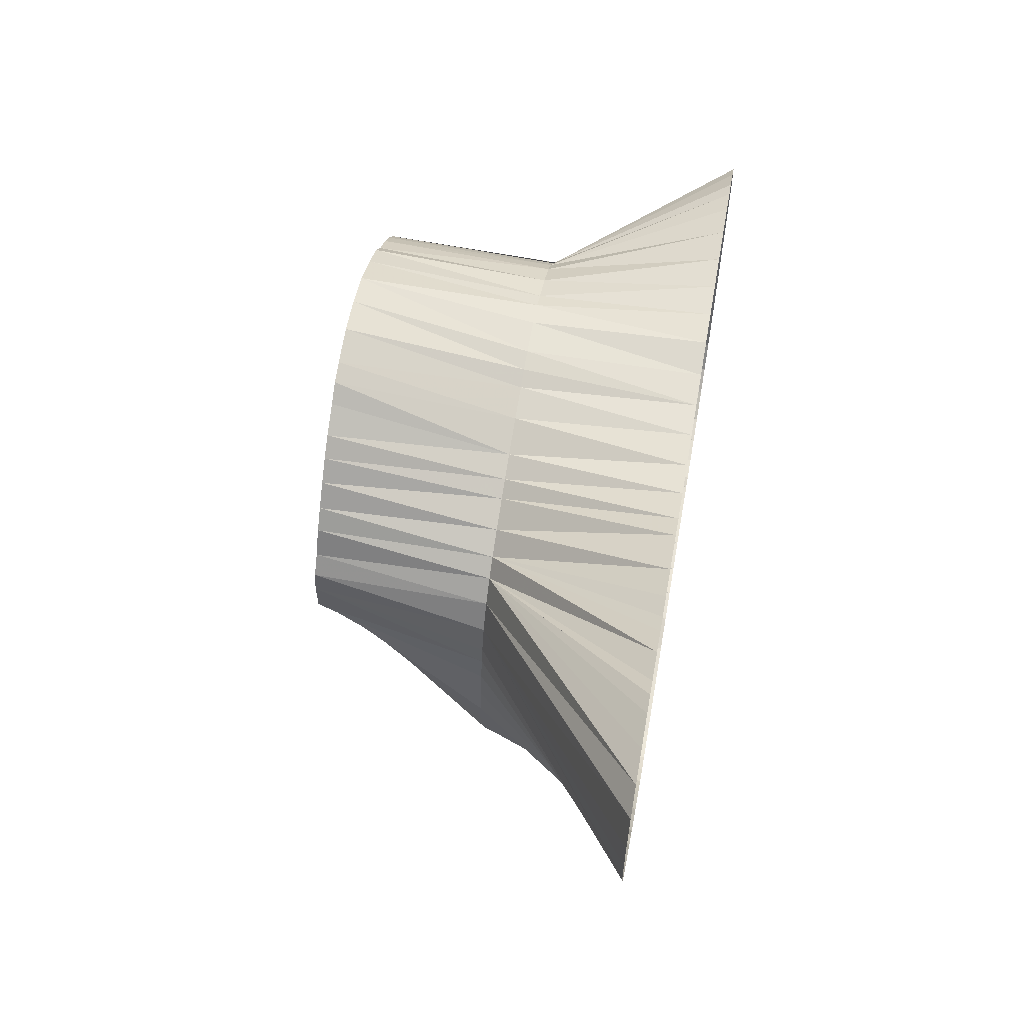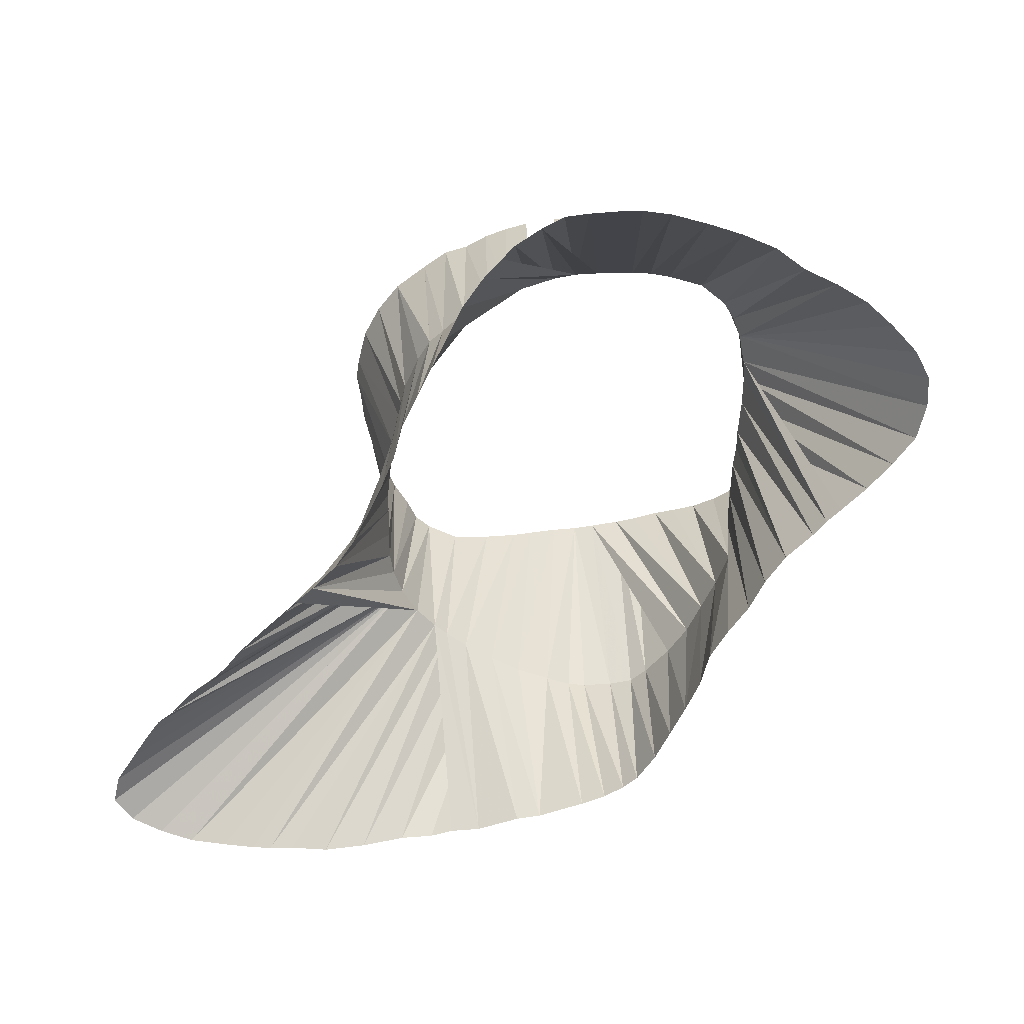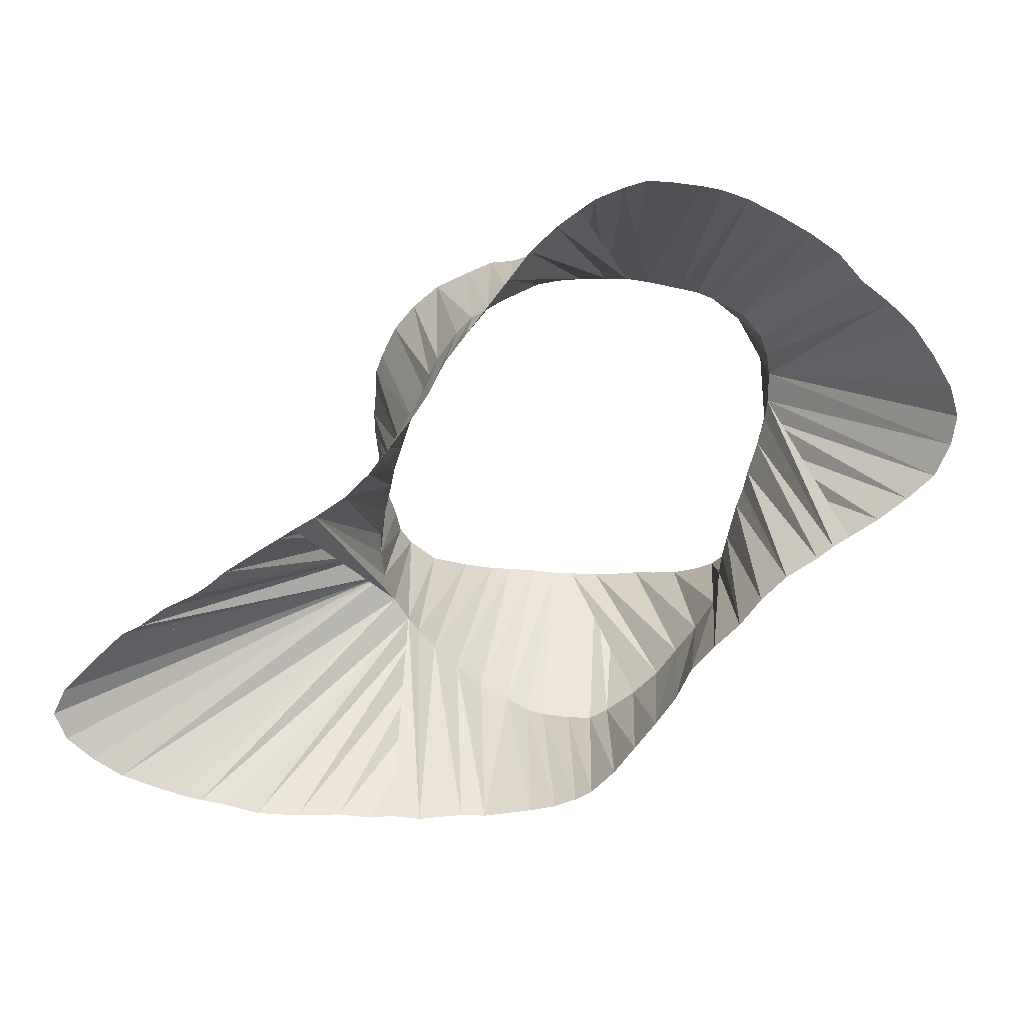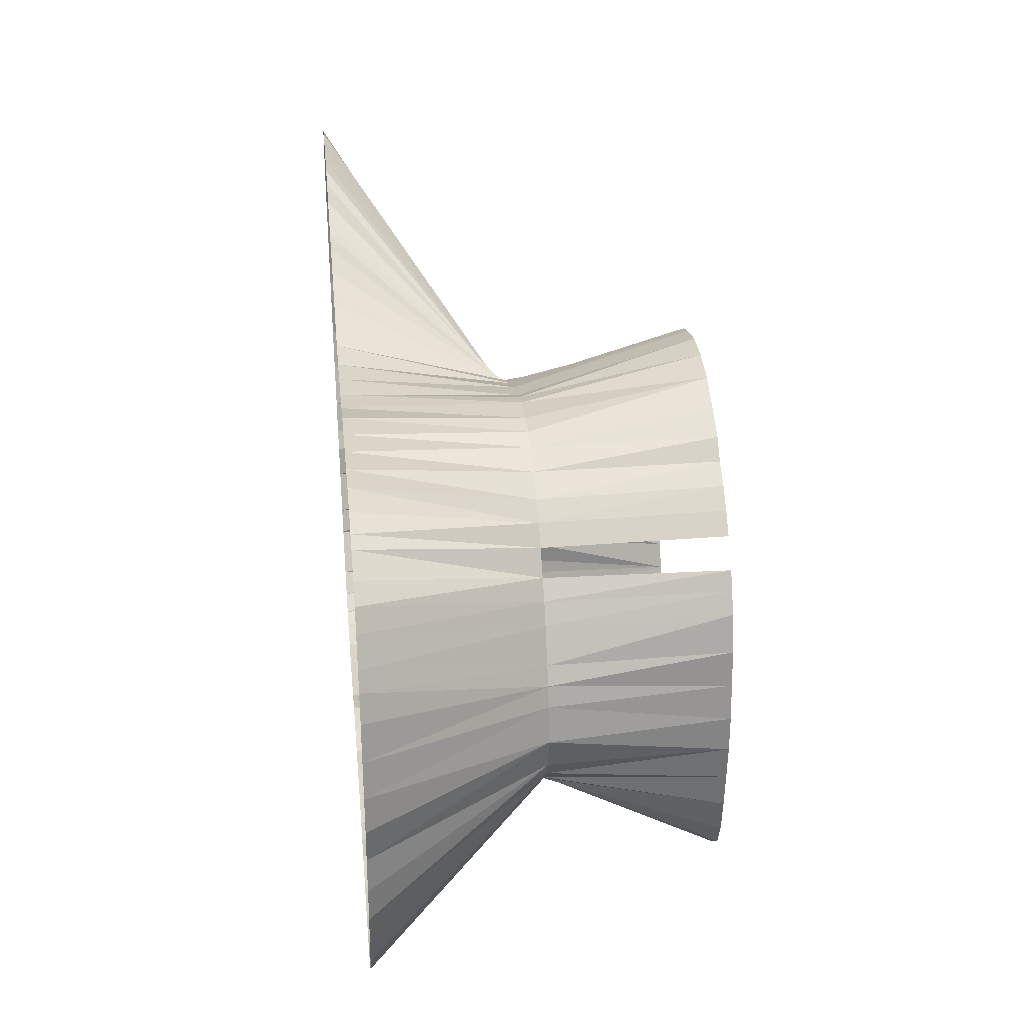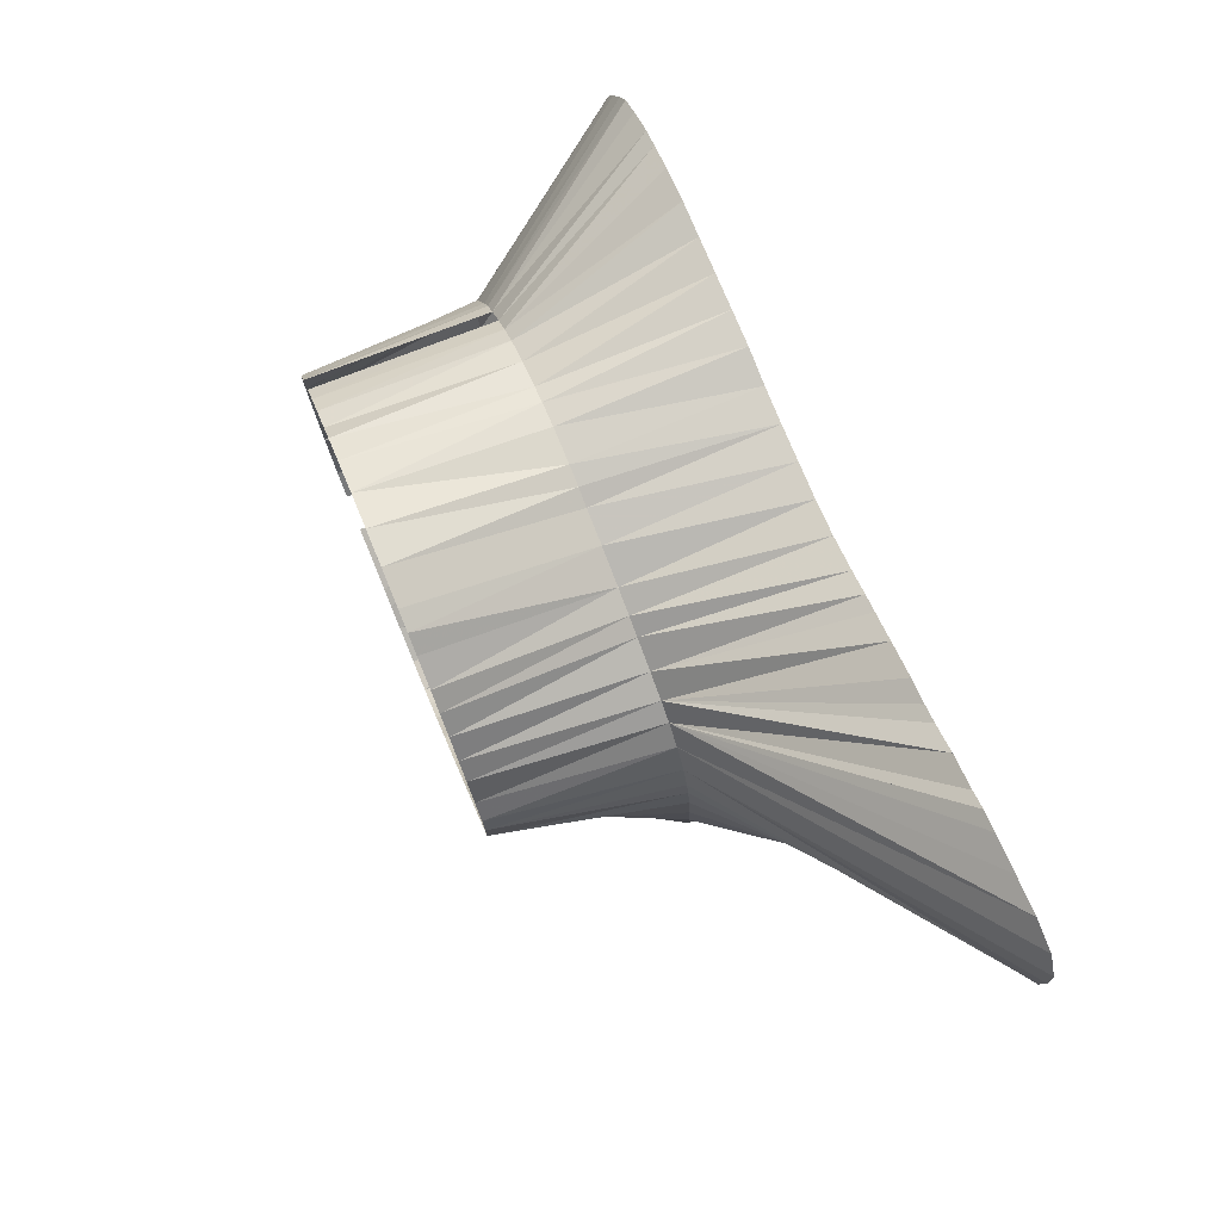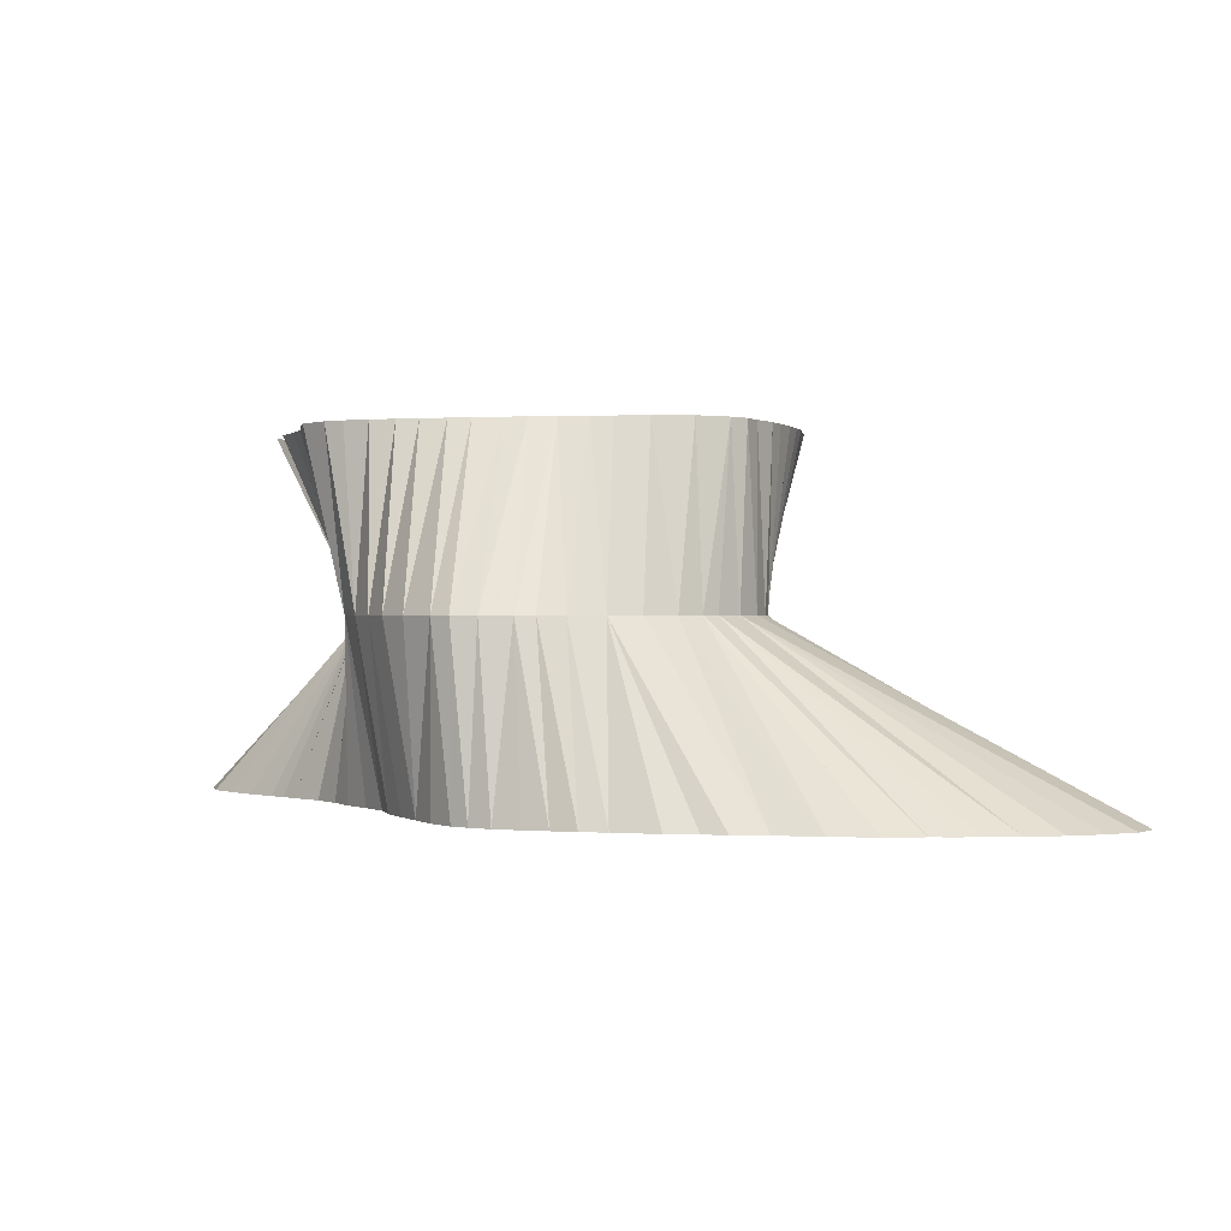
<metadata>
{"format":"obj","ext":"obj","renderer":"f3d","projection":"perspective","resolution":1024,"background":"white","views":[{"elev":60.0,"azim":100.0,"up":"+Y"},{"elev":-61.9,"azim":-115.7,"up":"+Z"},{"elev":-73.5,"azim":-127.6,"up":"+Z"},{"elev":29.0,"azim":-96.0,"up":"+Y"},{"elev":76.2,"azim":67.5,"up":"+Y"},{"elev":-0.1,"azim":64.2,"up":"+Z"}]}
</metadata>
<code>
v 396.7 738.1 -95.07
v 401.9 724.4 -95.07
v 475.6 691.6 -145.1
v 398.8 729.4 -95.07
v 455.6 805 -95.07
v 406.9 768.1 -95.07
v 511.2 721.9 -45.07
v 398.4 748.1 -95.07
v 366.9 768.1 -145.1
v 435.6 807.5 -145.1
v 440 702.5 -95.07
v 537.3 768.1 -95.07
v 403.6 718.1 -45.07
v 540 693.8 -145.1
v 402.3 758.8 -95.07
v 385.6 797.8 -145.1
v 363.1 738.1 -145.1
v 507.7 716.9 -45.07
v 400 753.8 -95.07
v 603 768.1 -145.1
v 406.2 719.8 -95.07
v 365 718.1 -145.1
v 422.5 791.2 -45.07
v 410 773.8 -95.07
v 413.1 714.7 -95.07
v 445.6 688.6 -145.1
v 413.8 778.8 -95.07
v 445.6 700.6 -95.07
v 565.4 718.3 -145.1
v 418.1 711.9 -95.07
v 543.4 738.1 -95.07
v 578.8 735 -145.1
v 435.6 685.2 -145.1
v 418.8 785 -95.07
v 495.6 685 -95.07
v 425.6 708.4 -95.07
v 543.8 728.1 -95.07
v 423.2 790 -95.07
v 368.9 698.1 -145.1
v 461.2 693.8 -95.07
v 476.2 802 -95.07
v 428.1 794.4 -95.07
v 523 740 -45.07
v 485.6 800 -95.07
v 435 704.8 -95.07
v 435.6 798.8 -95.07
v 541.2 755.6 -95.07
v 502.5 794.2 -95.07
v 409.6 691.2 -45.07
v 443.8 802 -95.07
v 448.8 804.2 -95.07
v 455.6 696.2 -95.07
v 465.6 804.8 -95.07
v 466.2 690.9 -95.07
v 365 728.1 -145.1
v 475.3 685.8 -95.07
v 365.9 708.1 -145.1
v 471.2 803.8 -95.07
v 485.6 685 -95.07
v 495.6 796.6 -95.07
v 505.6 685 -95.07
v 507.5 791.8 -95.07
v 515.6 788.1 -95.07
v 515.6 686.7 -95.07
v 525.6 689.8 -95.07
v 485.6 692.3 -145.1
v 522.5 784.6 -95.07
v 365 758.1 -145.1
v 527.5 781 -95.07
v 531.2 692.5 -95.07
v 532.8 775.6 -95.07
v 535.5 698.1 -95.07
v 539.7 705.6 -95.07
v 363.6 748.1 -145.1
v 540 760.6 -95.07
v 485.5 688.8 -45.07
v 541.6 710.6 -95.07
v 542.5 718.1 -95.07
v 542.5 748.1 -95.07
v 369.4 775.6 -145.1
v 372.8 688.1 -145.1
v 515.6 809.7 -145.1
v 371.9 780.6 -145.1
v 376.2 788.1 -145.1
v 378.1 680.9 -145.1
v 380 793.8 -145.1
v 385.6 676.9 -145.1
v 515 728.1 -45.07
v 395.6 674.5 -145.1
v 393.1 802.2 -145.1
v 398.1 803.8 -145.1
v 405.6 676.2 -145.1
v 493.8 699.4 -45.07
v 515.6 690 -145.1
v 405.6 805.9 -145.1
v 415.6 678.8 -145.1
v 415.6 807.5 -145.1
v 425 682 -145.1
v 425.6 807.5 -145.1
v 430 683.8 -145.1
v 445.6 807.5 -145.1
v 455.6 690 -145.1
v 455.6 807.5 -145.1
v 465.6 690 -145.1
v 583.2 740 -145.1
v 465.6 805.6 -145.1
v 475.6 805 -145.1
v 485.6 805 -145.1
v 495.6 690.3 -145.1
v 495.6 805 -145.1
v 505.6 690 -145.1
v 505.6 806.4 -145.1
v 535.6 817.3 -145.1
v 525.6 690 -145.1
v 522.5 812.5 -145.1
v 545.6 697.3 -145.1
v 527.5 814.2 -145.1
v 535 691.4 -145.1
v 545.6 820.9 -145.1
v 531.2 773.8 -45.07
v 551.2 702.5 -145.1
v 552.5 822.5 -145.1
v 556.2 707.5 -145.1
v 557.5 824.2 -145.1
v 561.2 712.5 -145.1
v 565.6 828.4 -145.1
v 574.3 727.6 -145.1
v 575 831.2 -145.1
v 580 833.8 -145.1
v 585.6 834.8 -145.1
v 588.1 748.1 -145.1
v 605.6 837.5 -145.1
v 596.1 757.9 -145.1
v 595.6 836.2 -145.1
v 606.9 778.1 -145.1
v 610 784.4 -145.1
v 612.1 789.4 -145.1
v 613.8 835.8 -145.1
v 615 798.1 -145.1
v 618 808.1 -145.1
v 618.1 828.1 -145.1
v 618.8 818.1 -145.1
v 402.5 728.1 -45.07
v 402.5 738.1 -45.07
v 403.6 748.1 -45.07
v 404.7 708.1 -45.07
v 502.8 710 -45.07
v 404.5 758.1 -45.07
v 406.6 698.1 -45.07
v 407.2 768.1 -45.07
v 410 773.8 -45.07
v 415.6 686.4 -45.07
v 412.5 778.8 -45.07
v 417.9 786 -45.07
v 425.6 685 -45.07
v 427.5 796 -45.07
v 435.6 684.7 -45.07
v 433.5 800.2 -45.07
v 438.1 805.3 -45.07
v 444.4 683.8 -45.07
v 503.8 805.5 -45.07
v 449.4 682.5 -45.07
v 445.6 809.5 -45.07
v 491.2 813.8 -45.07
v 455.6 680.3 -45.07
v 455.6 814.7 -45.07
v 465.6 677.7 -45.07
v 465.6 817 -45.07
v 475 680.4 -45.07
v 475.6 817.5 -45.07
v 480 683.8 -45.07
v 485.6 815.5 -45.07
v 490 694.4 -45.07
v 496.2 810.2 -45.07
v 498.8 705 -45.07
v 508.8 801.2 -45.07
v 513.8 796.2 -45.07
v 518.8 790.6 -45.07
v 519.6 735 -45.07
v 523.1 785.6 -45.07
v 527.7 748.1 -45.07
v 527.3 778.8 -45.07
v 532.5 758.1 -45.07
v 532.7 768.1 -45.07
f 3 66 56
f 3 104 54
f 3 104 56
f 9 68 19
f 9 80 15
f 9 80 19
f 10 99 42
f 10 99 46
f 10 101 50
f 14 116 72
f 14 116 73
f 14 118 70
f 14 118 72
f 16 86 24
f 16 86 27
f 16 90 27
f 17 55 1
f 17 55 4
f 17 74 1
f 20 133 47
f 20 135 47
f 20 135 75
f 22 55 2
f 22 55 4
f 22 57 2
f 22 57 4
f 22 57 21
f 26 33 11
f 26 33 28
f 26 33 45
f 26 102 28
f 26 102 52
f 29 125 31
f 29 125 37
f 29 125 78
f 29 127 31
f 29 127 37
f 29 127 79
f 32 105 31
f 32 105 37
f 32 127 31
f 32 127 37
f 32 127 47
f 32 127 75
f 33 100 11
f 33 100 36
f 33 100 45
f 39 57 2
f 39 57 21
f 39 81 2
f 39 81 21
f 66 109 59
f 68 74 8
f 80 83 15
f 81 85 21
f 82 112 48
f 82 112 62
f 82 112 63
f 82 112 67
f 82 115 12
f 82 115 62
f 82 115 63
f 82 115 69
f 82 115 71
f 83 84 6
f 84 86 24
f 85 87 21
f 85 87 25
f 87 89 25
f 89 92 30
f 90 91 34
f 91 95 24
f 91 95 34
f 91 95 38
f 92 96 36
f 94 111 61
f 94 111 64
f 94 114 65
f 95 97 27
f 95 97 34
f 95 97 38
f 96 98 45
f 97 99 34
f 97 99 38
f 97 99 42
f 98 100 11
f 98 100 25
f 98 100 30
f 98 100 45
f 101 103 51
f 102 104 40
f 102 104 52
f 103 106 5
f 105 131 31
f 106 107 53
f 106 107 58
f 107 108 41
f 107 108 44
f 108 110 44
f 108 110 60
f 109 111 35
f 110 112 48
f 110 112 60
f 110 112 62
f 113 117 63
f 113 117 67
f 113 119 67
f 114 118 65
f 114 118 70
f 115 117 63
f 116 121 73
f 116 121 77
f 119 122 67
f 119 122 69
f 121 123 73
f 121 123 77
f 121 123 78
f 122 124 67
f 122 124 69
f 123 125 77
f 123 125 78
f 124 126 67
f 124 126 69
f 126 128 69
f 128 129 69
f 128 129 71
f 129 130 69
f 129 130 71
f 130 134 69
f 130 134 71
f 131 133 79
f 132 134 69
f 132 134 71
f 132 138 71
f 135 136 75
f 136 137 12
f 136 137 75
f 137 139 12
f 137 139 75
f 138 141 12
f 138 141 71
f 139 140 12
f 140 142 12
f 140 142 71
f 141 142 12
f 141 142 71
f 1 4 17
f 1 4 55
f 1 4 143
f 1 4 144
f 1 8 74
f 1 8 144
f 2 4 22
f 2 4 55
f 2 4 57
f 2 4 143
f 2 21 13
f 2 21 22
f 2 21 39
f 2 21 57
f 2 21 81
f 2 21 143
f 5 51 103
f 5 51 163
f 5 51 166
f 5 53 106
f 5 53 166
f 6 15 83
f 6 15 150
f 6 24 16
f 6 24 84
f 6 24 150
f 6 24 151
f 8 19 68
f 8 19 145
f 11 28 26
f 11 28 33
f 11 28 157
f 11 28 160
f 11 45 26
f 11 45 33
f 11 45 98
f 11 45 100
f 11 45 155
f 11 45 157
f 12 71 82
f 12 71 115
f 12 71 120
f 12 71 138
f 12 71 140
f 12 71 141
f 12 71 142
f 12 71 184
f 12 75 136
f 12 75 137
f 12 75 139
f 12 75 184
f 15 19 9
f 15 19 80
f 15 19 148
f 21 25 13
f 21 25 85
f 21 25 87
f 21 25 146
f 24 27 16
f 24 27 86
f 24 27 95
f 24 27 151
f 24 27 153
f 25 30 13
f 25 30 89
f 25 30 98
f 25 30 100
f 25 30 146
f 25 30 149
f 27 34 90
f 27 34 95
f 27 34 97
f 28 52 26
f 28 52 102
f 28 52 160
f 28 52 162
f 30 36 49
f 30 36 92
f 30 36 100
f 30 36 146
f 30 36 149
f 30 36 152
f 31 37 29
f 31 37 32
f 31 37 43
f 31 37 105
f 31 37 125
f 31 37 127
f 31 37 179
f 31 79 29
f 31 79 43
f 31 79 127
f 31 79 131
f 31 79 181
f 34 38 23
f 34 38 91
f 34 38 95
f 34 38 97
f 34 38 99
f 34 38 154
f 35 59 76
f 35 59 93
f 35 59 109
f 35 59 173
f 35 61 93
f 35 61 111
f 35 61 147
f 35 61 173
f 35 61 175
f 36 45 33
f 36 45 96
f 36 45 100
f 37 78 29
f 37 78 88
f 37 78 125
f 37 78 179
f 38 42 23
f 38 42 97
f 38 42 99
f 38 42 156
f 40 52 102
f 40 52 104
f 40 52 162
f 40 52 165
f 40 54 104
f 40 54 165
f 41 44 107
f 41 44 108
f 41 44 172
f 41 58 107
f 41 58 170
f 42 46 10
f 42 46 99
f 42 46 158
f 44 60 108
f 44 60 110
f 44 60 164
f 44 60 174
f 46 50 10
f 46 50 159
f 47 75 20
f 47 75 32
f 47 75 127
f 47 75 135
f 47 75 183
f 47 75 184
f 47 79 127
f 47 79 133
f 47 79 181
f 47 79 183
f 48 60 110
f 48 60 112
f 48 60 161
f 48 62 82
f 48 62 110
f 48 62 112
f 48 62 176
f 50 51 101
f 50 51 159
f 50 51 163
f 53 58 106
f 53 58 107
f 53 58 168
f 54 56 3
f 54 56 104
f 54 56 167
f 54 56 169
f 56 59 66
f 56 59 76
f 56 59 169
f 56 59 171
f 61 64 18
f 61 64 93
f 61 64 94
f 61 64 111
f 61 64 175
f 62 63 82
f 62 63 112
f 62 63 115
f 62 63 177
f 63 67 82
f 63 67 112
f 63 67 113
f 63 67 117
f 63 67 178
f 63 67 180
f 64 65 94
f 64 65 175
f 65 70 114
f 65 70 118
f 65 70 147
f 67 69 82
f 67 69 119
f 67 69 122
f 67 69 124
f 67 69 126
f 67 69 180
f 69 71 82
f 69 71 115
f 69 71 120
f 69 71 128
f 69 71 129
f 69 71 130
f 69 71 132
f 69 71 134
f 69 71 182
f 70 72 14
f 70 72 18
f 70 72 118
f 72 73 7
f 72 73 14
f 72 73 116
f 73 77 7
f 73 77 88
f 73 77 116
f 73 77 121
f 73 77 123
f 77 78 7
f 77 78 88
f 77 78 121
f 77 78 123
f 77 78 125
f 7 18 72
f 7 88 73
f 7 88 77
f 7 88 78
f 13 143 2
f 13 143 21
f 13 146 21
f 13 146 25
f 13 146 30
f 18 147 61
f 18 147 70
f 23 154 34
f 23 154 38
f 23 156 38
f 23 156 42
f 43 179 31
f 43 179 37
f 43 181 31
f 43 181 79
f 49 149 30
f 49 149 36
f 49 152 30
f 49 152 36
f 76 171 56
f 76 171 59
f 76 173 35
f 76 173 59
f 88 179 37
f 88 179 78
f 93 173 35
f 93 173 59
f 93 173 61
f 93 175 35
f 93 175 61
f 93 175 64
f 120 182 69
f 120 182 71
f 120 184 12
f 120 184 71
f 143 144 1
f 143 144 4
f 144 145 8
f 145 148 19
f 146 149 25
f 146 149 30
f 146 149 36
f 147 175 35
f 147 175 61
f 147 175 65
f 148 150 15
f 150 151 6
f 150 151 24
f 151 153 24
f 151 153 27
f 155 157 11
f 155 157 45
f 156 158 42
f 157 160 11
f 157 160 28
f 158 159 46
f 159 163 50
f 159 163 51
f 160 162 28
f 160 162 52
f 161 174 60
f 161 176 48
f 162 165 40
f 162 165 52
f 163 166 5
f 163 166 51
f 164 172 44
f 164 174 44
f 164 174 60
f 165 167 54
f 166 168 53
f 167 169 54
f 167 169 56
f 168 170 58
f 169 171 56
f 169 171 59
f 170 172 41
f 176 177 62
f 177 178 63
f 178 180 63
f 178 180 67
f 180 182 69
f 181 183 47
f 181 183 79
f 183 184 47
f 183 184 75

</code>
